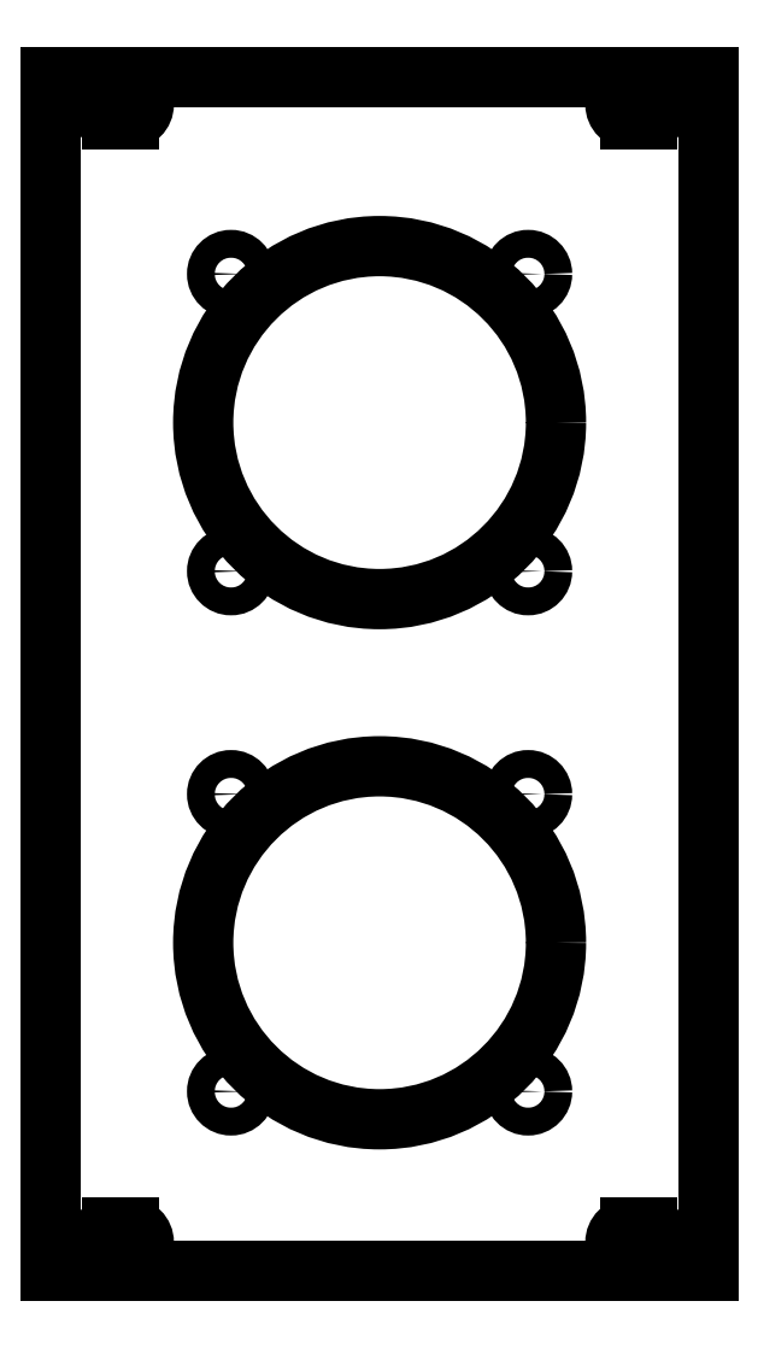
<metadata>
{"format":"dxf","ext":"dxf","renderer":"ezdxf+matplotlib","layout":"modelspace","background":"white","min_lineweight":24,"dpi":150}
</metadata>
<code>
0
SECTION
2
ENTITIES
0
LINE
8
Sketch
10
0
20
0
30
0
11
70.8
21
0
31
0
0
LINE
8
Sketch
10
70.8
20
0
30
0
11
70.8
21
128.5
31
0
0
LINE
8
Sketch
10
70.8
20
128.5
30
0
11
0
21
128.5
31
0
0
LINE
8
Sketch
10
0
20
128.5
30
0
11
0
21
0
31
0
0
ARC
8
Sketch
10
6.6
20
3
30
0
40
1.6
50
90
51
-90
0
LINE
8
Sketch
10
6.6
20
1.4
30
0
11
8.4
21
1.4
31
0
0
ARC
8
Sketch
10
8.4
20
3
30
0
40
1.6
50
-90
51
90
0
LINE
8
Sketch
10
6.6
20
4.6
30
0
11
8.4
21
4.6
31
0
0
ARC
8
Sketch
10
62.4
20
125.5
30
0
40
1.6
50
90
51
-90
0
LINE
8
Sketch
10
62.4
20
123.9
30
0
11
64.2
21
123.9
31
0
0
ARC
8
Sketch
10
64.2
20
125.5
30
0
40
1.6
50
-90
51
90
0
LINE
8
Sketch
10
62.4
20
127.1
30
0
11
64.2
21
127.1
31
0
0
CIRCLE
8
Sketch
10
35.4
20
91.25
40
19
0
CIRCLE
8
Sketch
10
51.4
20
107.2
40
1.5
0
CIRCLE
8
Sketch
10
51.4
20
75.25
40
1.5
0
CIRCLE
8
Sketch
10
19.4
20
107.2
40
1.5
0
CIRCLE
8
Sketch
10
19.4
20
75.25
40
1.5
0
CIRCLE
8
Sketch
10
35.4
20
35.25
40
19
0
CIRCLE
8
Sketch
10
51.4
20
51.25
40
1.5
0
CIRCLE
8
Sketch
10
51.4
20
19.25
40
1.5
0
CIRCLE
8
Sketch
10
19.4
20
51.25
40
1.5
0
CIRCLE
8
Sketch
10
19.4
20
19.25
40
1.5
0
ARC
8
Sketch
10
62.4
20
3
30
0
40
1.6
50
90
51
-90
0
LINE
8
Sketch
10
62.4
20
1.4
30
0
11
64.2
21
1.4
31
0
0
ARC
8
Sketch
10
64.2
20
3
30
0
40
1.6
50
-90
51
90
0
LINE
8
Sketch
10
62.4
20
4.6
30
0
11
64.2
21
4.6
31
0
0
ARC
8
Sketch
10
6.6
20
125.5
30
0
40
1.6
50
90
51
-90
0
LINE
8
Sketch
10
6.6
20
123.9
30
0
11
8.4
21
123.9
31
0
0
ARC
8
Sketch
10
8.4
20
125.5
30
0
40
1.6
50
-90
51
90
0
LINE
8
Sketch
10
6.6
20
127.1
30
0
11
8.4
21
127.1
31
0
0
ENDSEC
0
EOF

</code>
